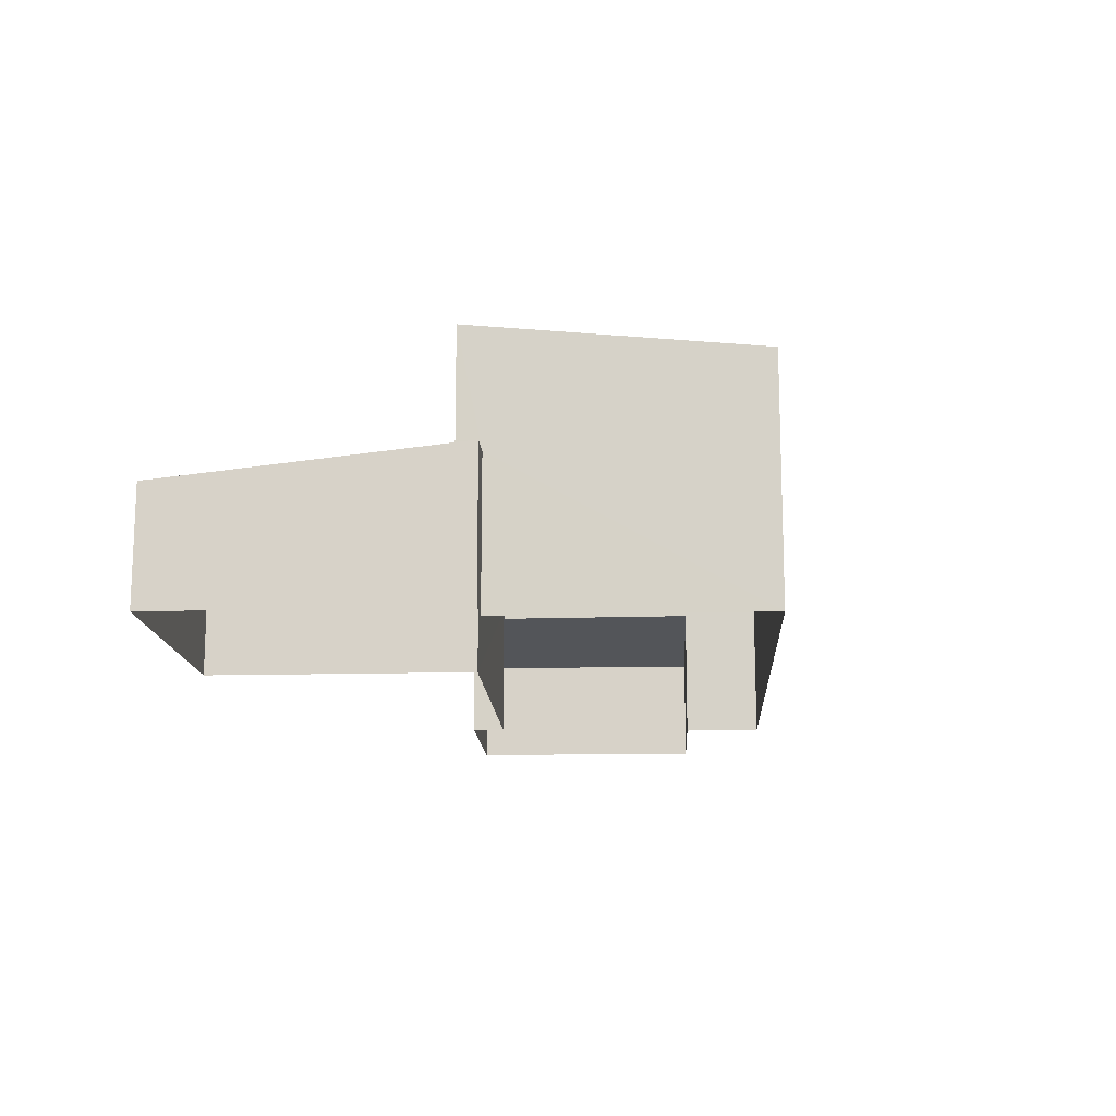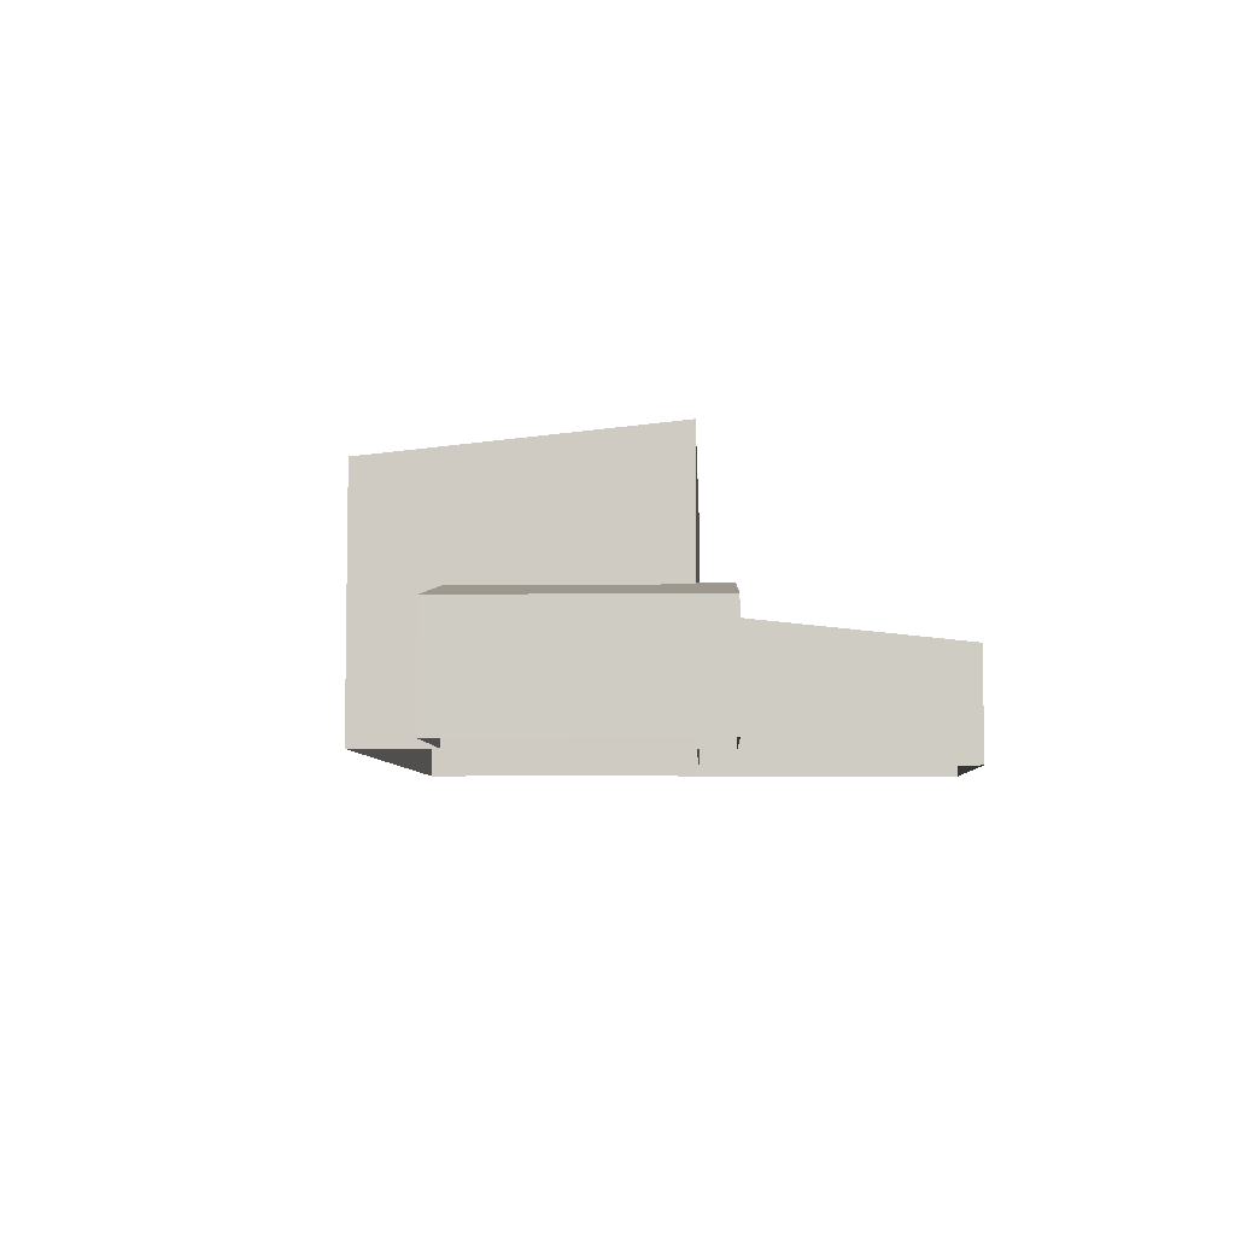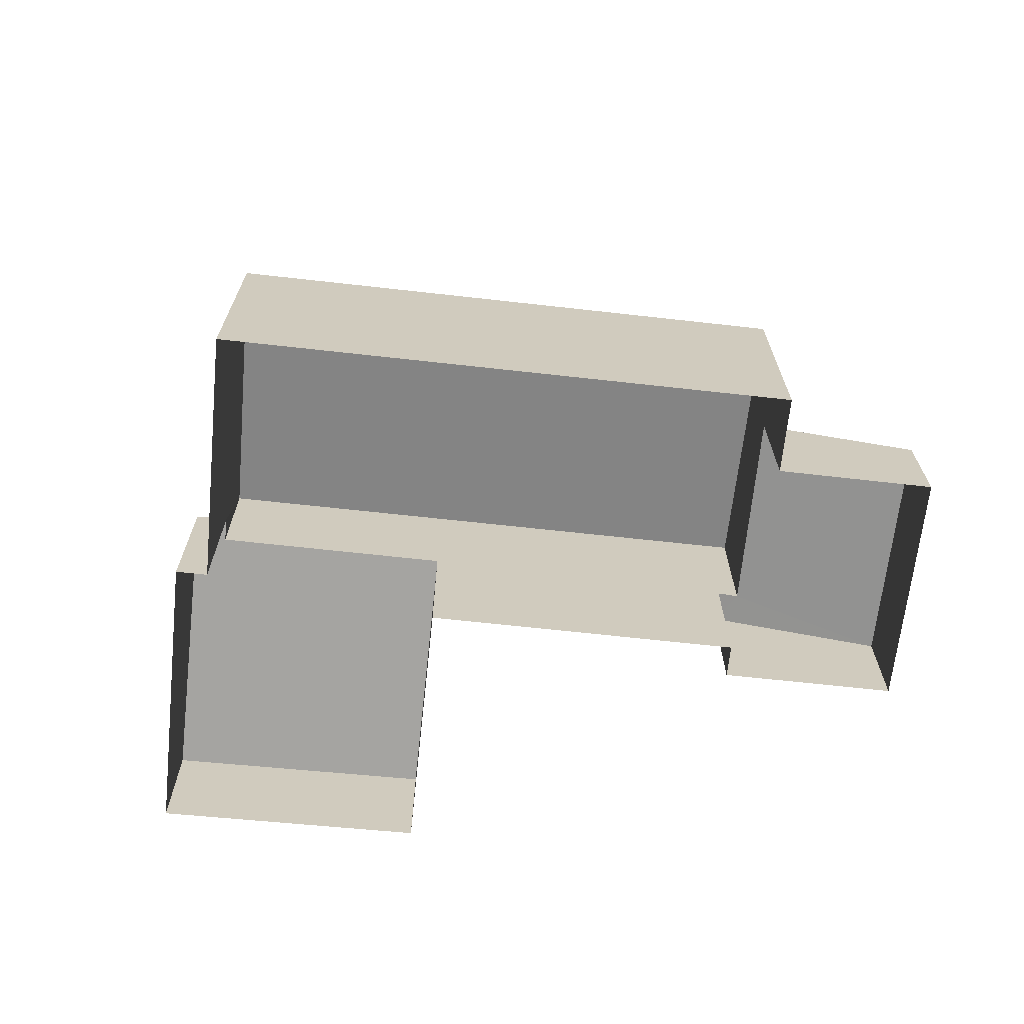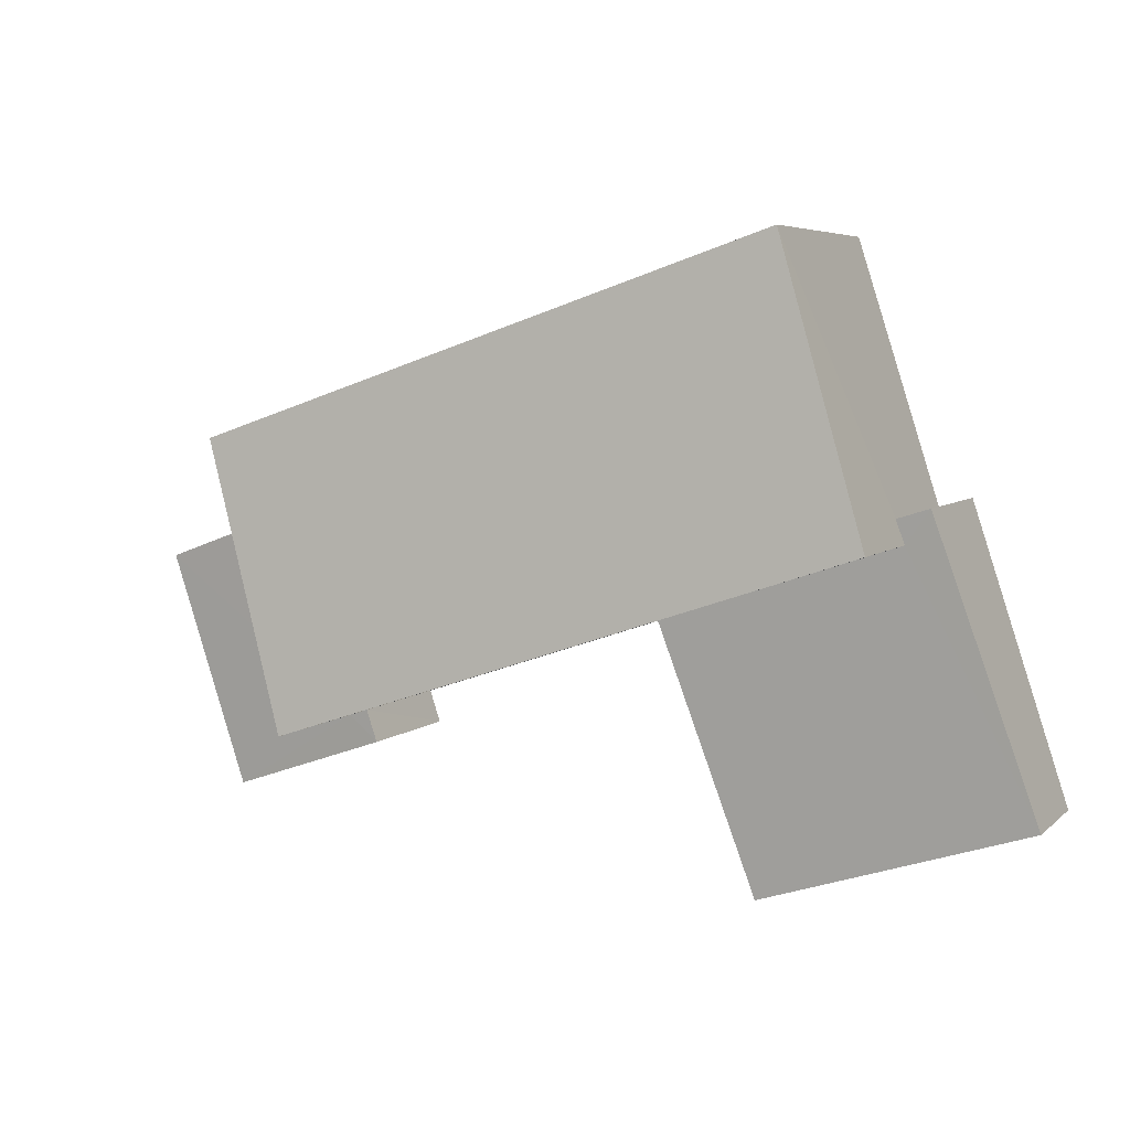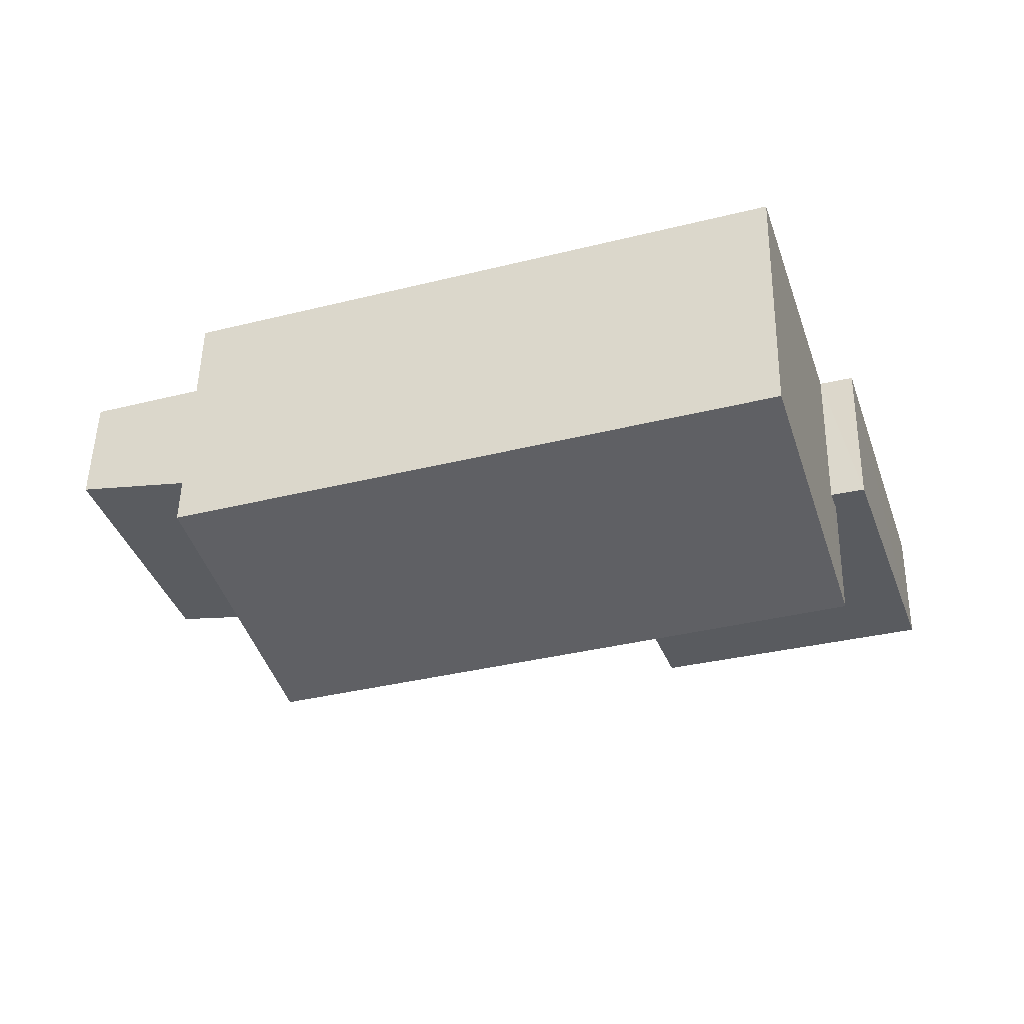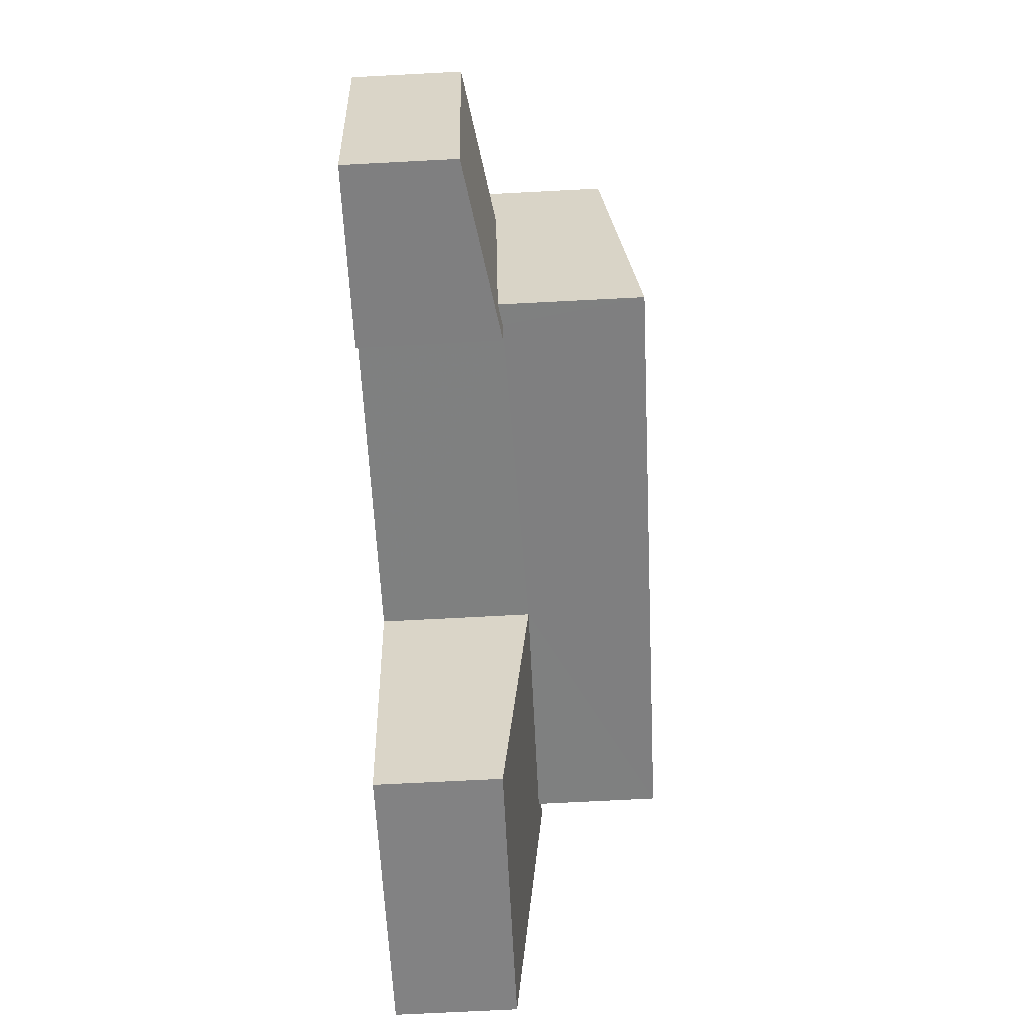
<metadata>
{"format":"obj","ext":"obj","renderer":"f3d","projection":"perspective","resolution":1024,"background":"white","views":[{"elev":-14.7,"azim":111.5,"up":"+Z"},{"elev":-6.1,"azim":-69.1,"up":"+Z"},{"elev":-67.1,"azim":-167.8,"up":"+Z"},{"elev":5.5,"azim":23.6,"up":"+Y"},{"elev":51.5,"azim":1.2,"up":"+Y"},{"elev":-78.4,"azim":-87.1,"up":"+Y"}]}
</metadata>
<code>
v -8.915e+04 -1.01e+05 1.85
v -8.915e+04 -1.01e+05 1.851
v -8.915e+04 -1.01e+05 1.852
v -8.915e+04 -1.01e+05 1.849
v -8.917e+04 -1.01e+05 1.853
v -8.916e+04 -1.01e+05 1.852
v -8.916e+04 -1.01e+05 1.852
v -8.917e+04 -1.01e+05 1.851
v -8.915e+04 -1.01e+05 1.851
v -8.915e+04 -1.01e+05 1.848
v -8.916e+04 -1.01e+05 1.85
v -8.916e+04 -1.01e+05 1.851
v -8.915e+04 -1.01e+05 5.296
v -8.915e+04 -1.01e+05 5.237
v -8.915e+04 -1.01e+05 4.551
v -8.915e+04 -1.01e+05 4.553
v -8.915e+04 -1.01e+05 5.296
v -8.915e+04 -1.01e+05 5.228
v -8.915e+04 -1.01e+05 8.062
v -8.915e+04 -1.01e+05 7.405
v -8.916e+04 -1.01e+05 7.407
v -8.916e+04 -1.01e+05 8.064
v -8.916e+04 -1.01e+05 4.999
v -8.916e+04 -1.01e+05 4.92
v -8.917e+04 -1.01e+05 4.325
v -8.917e+04 -1.01e+05 4.324
v -8.916e+04 -1.01e+05 4.999
v -8.916e+04 -1.01e+05 4.927
f 1 2 3
f 2 1 4
f 5 6 7
f 8 6 5
f 1 9 10
f 10 9 11
f 1 3 9
f 12 9 6
f 11 9 12
f 12 6 8
f 13 14 15
f 15 14 16
f 13 17 14
f 16 14 18
f 19 20 21
f 22 19 21
f 23 24 25
f 25 24 26
f 23 27 24
f 26 24 28
f 26 8 5
f 25 26 5
f 15 2 4
f 13 15 4
f 12 8 26
f 28 12 26
f 19 22 18
f 19 18 14
f 22 24 27
f 18 27 9
f 9 27 6
f 22 27 18
f 1 13 4
f 1 17 13
f 7 25 5
f 7 23 25
f 24 22 28
f 12 28 11
f 11 28 21
f 28 22 21
f 27 23 7
f 6 27 7
f 9 3 16
f 18 9 16
f 20 10 11
f 21 20 11
f 19 17 20
f 20 17 10
f 19 14 17
f 10 17 1
f 15 3 2
f 15 16 3

</code>
